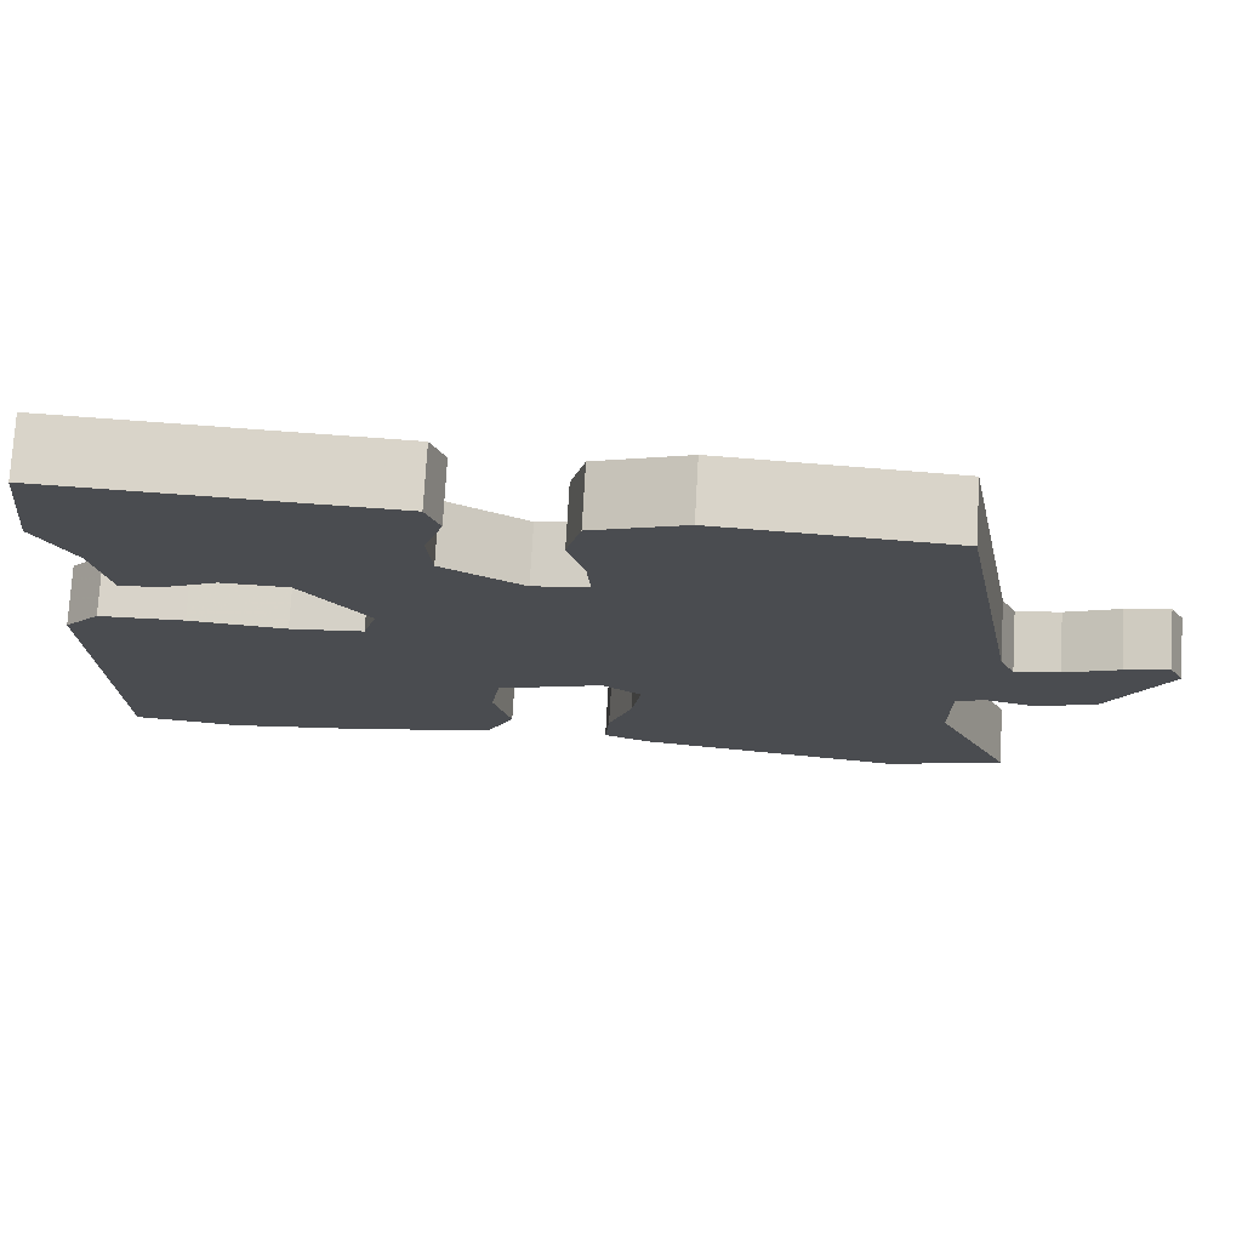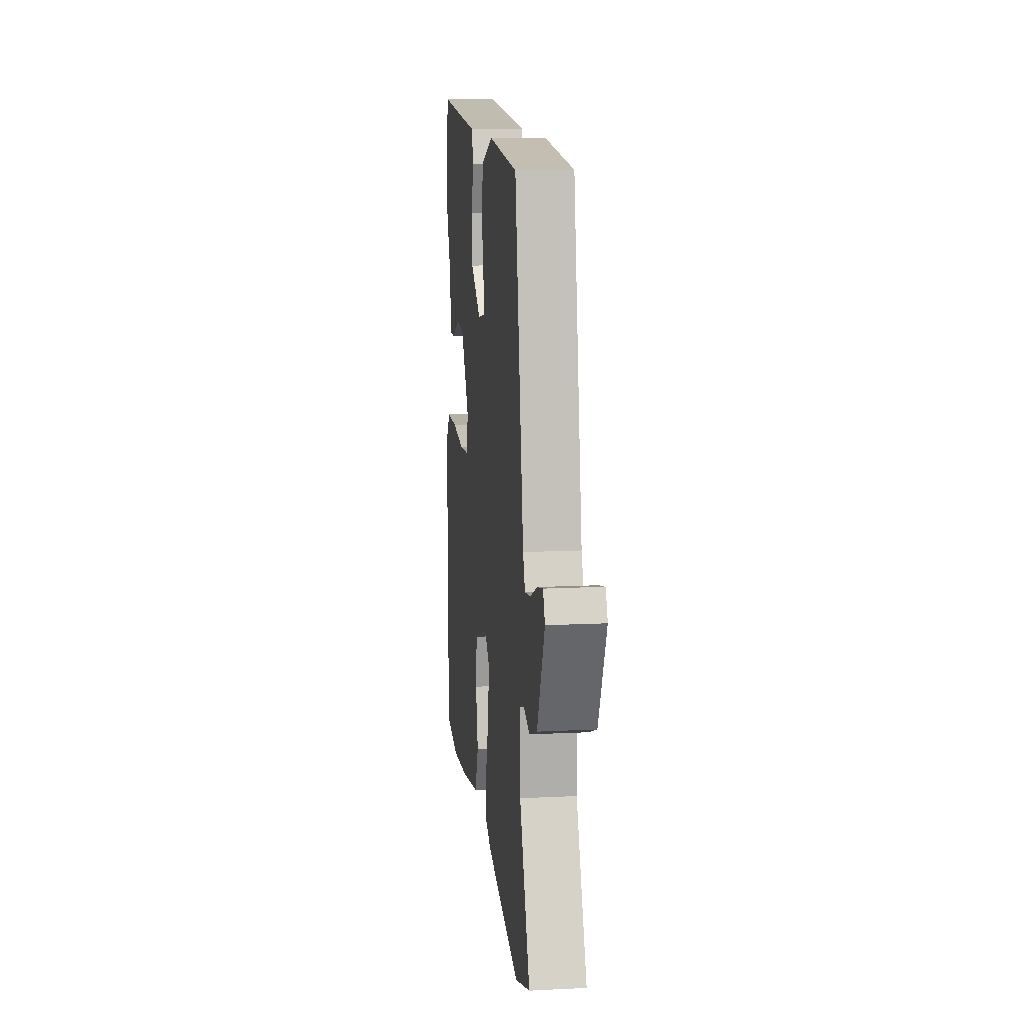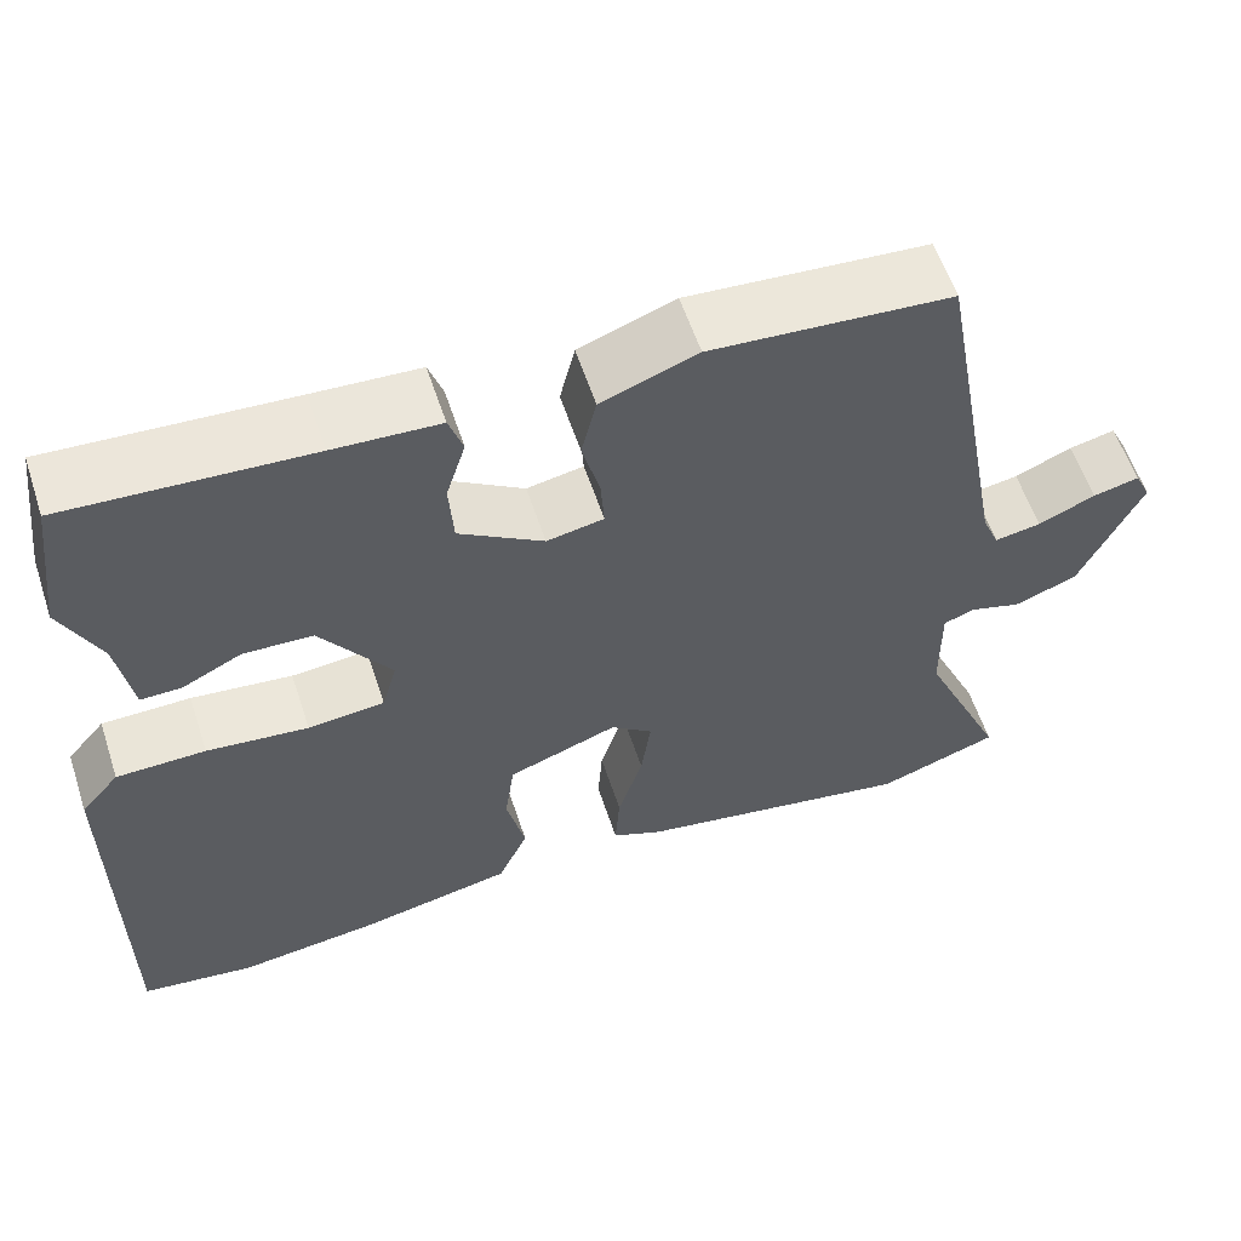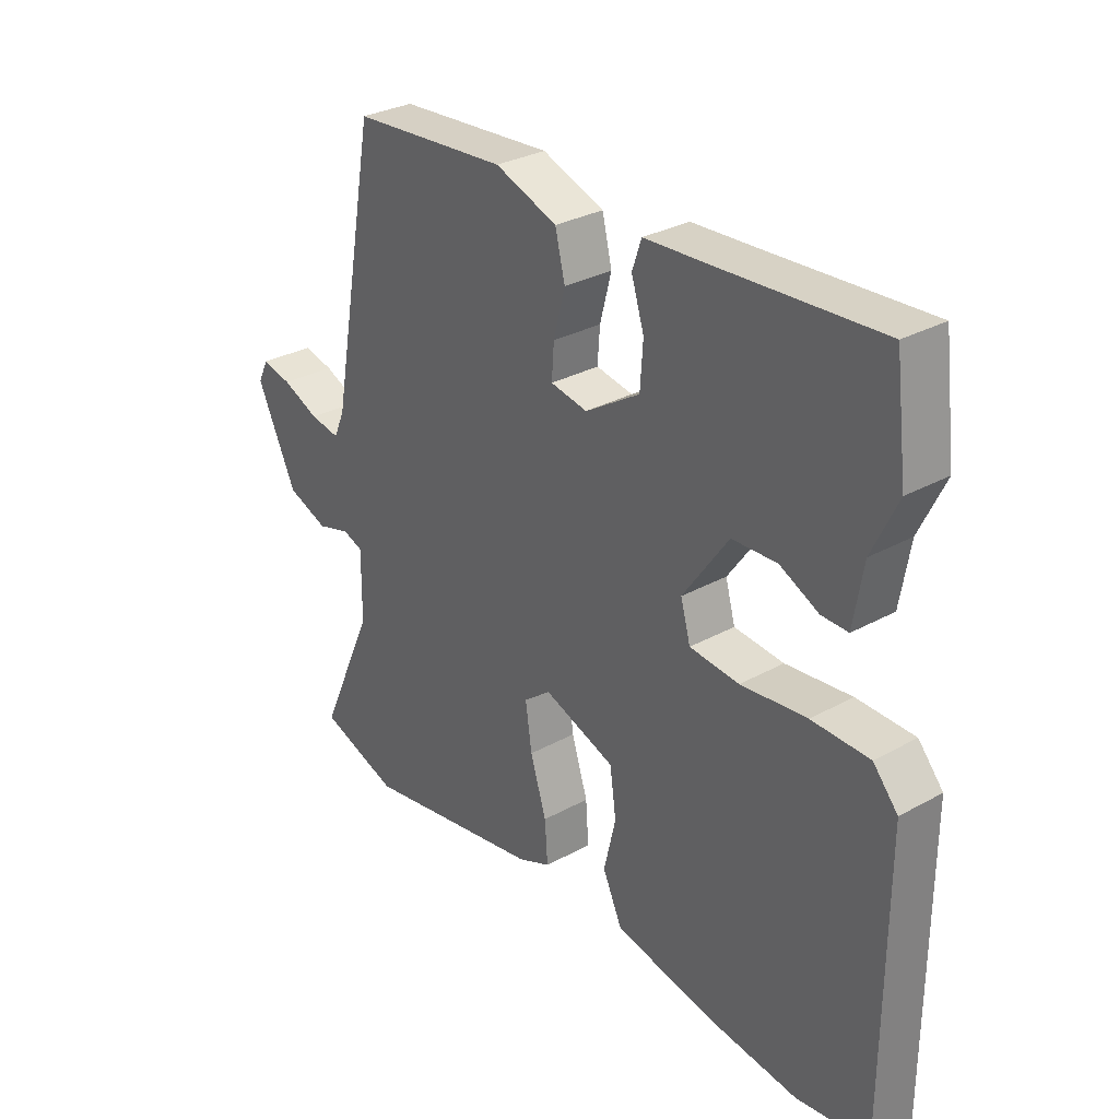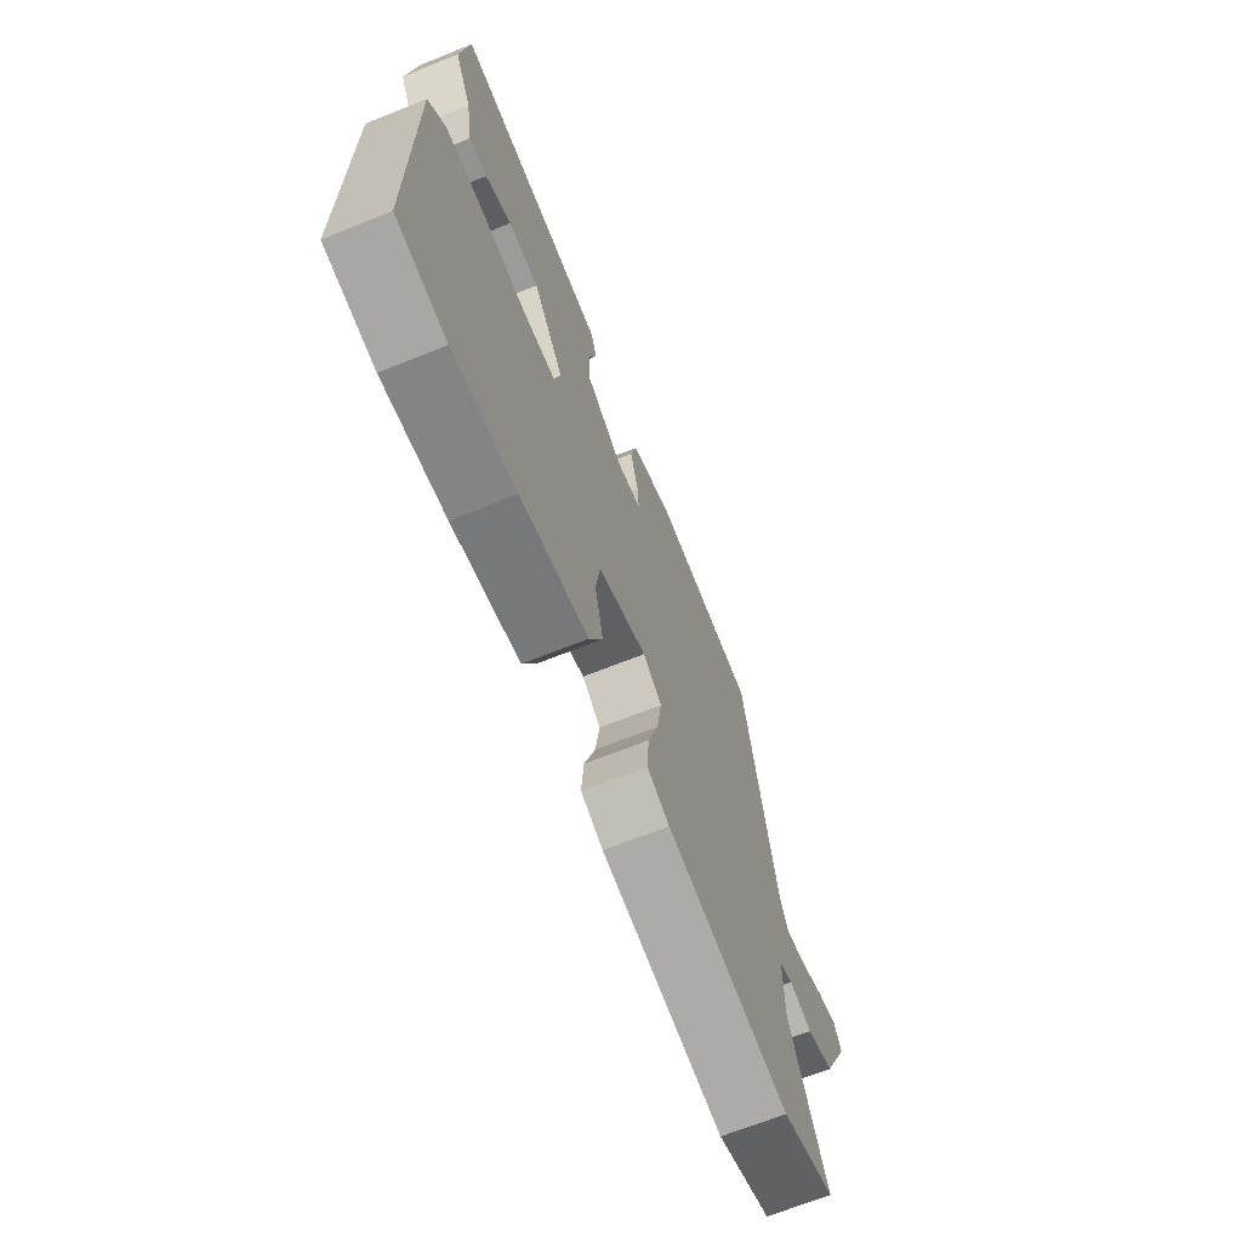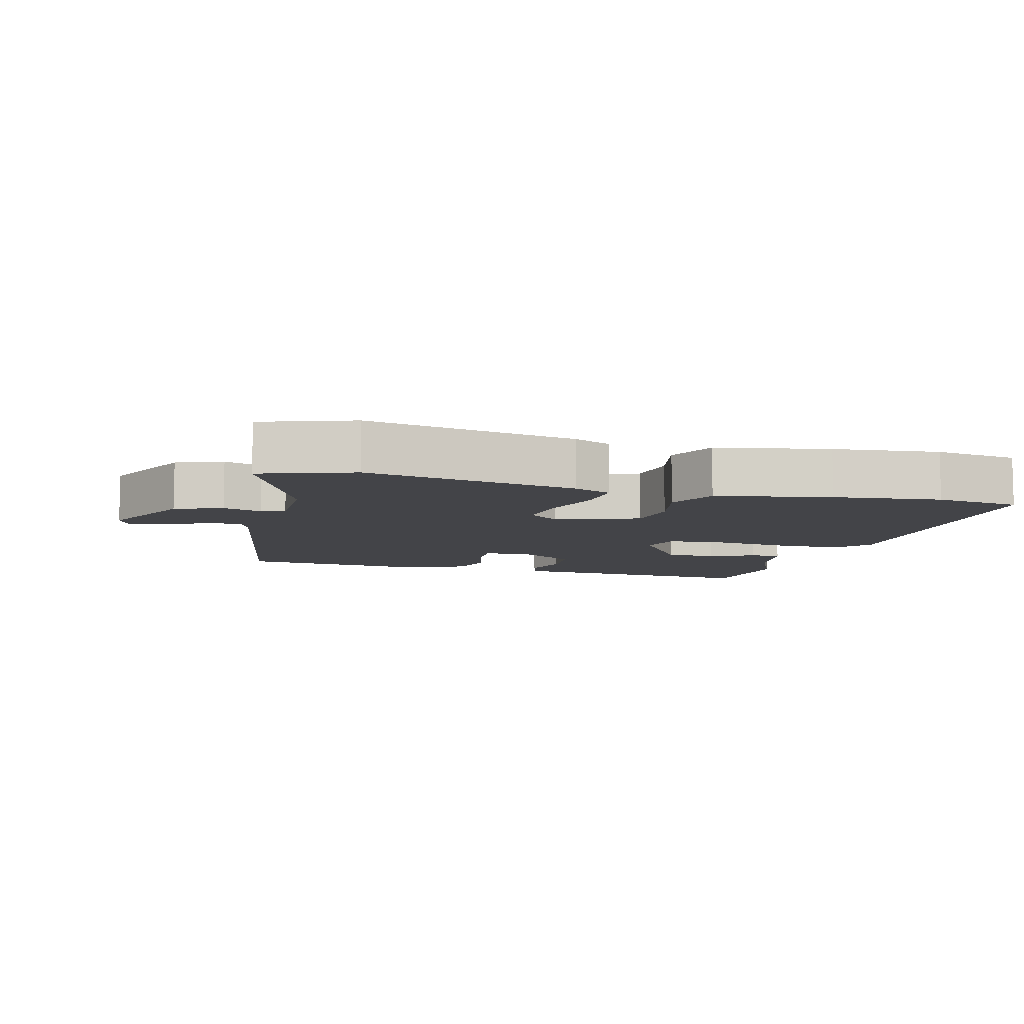
<metadata>
{"format":"obj","ext":"obj","renderer":"f3d","projection":"perspective","resolution":1024,"background":"white","views":[{"elev":75.4,"azim":3.3,"up":"+Z"},{"elev":13.1,"azim":83.5,"up":"+Z"},{"elev":58.1,"azim":-18.2,"up":"+Z"},{"elev":30.3,"azim":-128.8,"up":"+Z"},{"elev":-67.8,"azim":-68.1,"up":"+Z"},{"elev":-8.3,"azim":164.5,"up":"+Y"}]}
</metadata>
<code>
v 0.573 0.07 -0.474
v 0.436 0.07 -0.522
v 0.121 0.07 -0.468
v 0.064 0.07 -0.444
v 0.069 0.07 -0.372
v 0.097 0.07 -0.282
v 0.108 0.07 -0.204
v 0.061 0.07 -0.168
v -0.063 0.07 -0.213
v -0.074 0.07 -0.292
v -0.053 0.07 -0.381
v -0.087 0.07 -0.456
v -0.258 0.07 -0.491
v -0.418 0.07 -0.511
v -0.545 0.07 -0.494
v -0.546 0.07 -0.018
v -0.503 0.07 0.032
v -0.403 0.07 0.034
v -0.289 0.07 0.022
v -0.203 0.07 0.03
v -0.186 0.07 0.091
v -0.265 0.07 0.203
v -0.343 0.07 0.206
v -0.41 0.07 0.173
v -0.456 0.07 0.172
v -0.473 0.07 0.273
v -0.517 0.07 0.365
v -0.496 0.07 0.532
v -0.224 0.07 0.517
v -0.105 0.07 0.511
v -0.089 0.07 0.464
v -0.111 0.07 0.394
v -0.106 0.07 0.32
v -0.011 0.07 0.261
v 0.053 0.07 0.273
v 0.049 0.07 0.33
v 0.029 0.07 0.406
v 0.046 0.07 0.476
v 0.154 0.07 0.516
v 0.424 0.07 0.497
v 0.505 0.07 0.055
v 0.524 0.07 0.011
v 0.576 0.07 0.02
v 0.64 0.07 0.048
v 0.692 0.07 0.06
v 0.71 0.07 0.023
v 0.641 0.07 -0.123
v 0.57 0.07 -0.15
v 0.512 0.07 -0.133
v 0.477 0.07 -0.146
v 0.478 0.07 -0.263
v 0.573 0 -0.474
v 0.436 0 -0.522
v 0.121 0 -0.468
v 0.064 0 -0.444
v 0.069 0 -0.372
v 0.097 0 -0.282
v 0.108 0 -0.204
v 0.061 0 -0.168
v -0.063 0 -0.213
v -0.074 0 -0.292
v -0.053 0 -0.381
v -0.087 0 -0.456
v -0.258 0 -0.491
v -0.418 0 -0.511
v -0.545 0 -0.494
v -0.546 0 -0.018
v -0.503 0 0.032
v -0.403 0 0.034
v -0.289 0 0.022
v -0.203 0 0.03
v -0.186 0 0.091
v -0.265 0 0.203
v -0.343 0 0.206
v -0.41 0 0.173
v -0.456 0 0.172
v -0.473 0 0.273
v -0.517 0 0.365
v -0.496 0 0.532
v -0.224 0 0.517
v -0.105 0 0.511
v -0.089 0 0.464
v -0.111 0 0.394
v -0.106 0 0.32
v -0.011 0 0.261
v 0.053 0 0.273
v 0.049 0 0.33
v 0.029 0 0.406
v 0.046 0 0.476
v 0.154 0 0.516
v 0.424 0 0.497
v 0.505 0 0.055
v 0.524 0 0.011
v 0.576 0 0.02
v 0.64 0 0.048
v 0.692 0 0.06
v 0.71 0 0.023
v 0.641 0 -0.123
v 0.57 0 -0.15
v 0.512 0 -0.133
v 0.477 0 -0.146
v 0.478 0 -0.263
f 47 48 49
f 46 47 49
f 45 46 49
f 44 45 49
f 43 44 49
f 42 43 49 50
f 41 42 50
f 40 41 50
f 39 40 50
f 38 39 50
f 37 38 50
f 36 37 50
f 35 36 50 51
f 29 30 31 32
f 29 32 33
f 28 29 33
f 27 28 33
f 26 27 33
f 23 24 25 26
f 26 33 34
f 23 26 34
f 22 23 34
f 17 18 19
f 16 17 19
f 15 16 19
f 14 15 19
f 13 14 19
f 12 13 19
f 11 12 19
f 10 11 19
f 9 10 19 20
f 8 9 20 21
f 4 5 6
f 3 4 6
f 2 3 6
f 1 2 6
f 51 1 6
f 51 6 7
f 34 35 51
f 22 34 51
f 21 22 51
f 8 21 51
f 7 8 51
f 100 99 98
f 100 98 97
f 100 97 96
f 100 96 95
f 100 95 94
f 101 100 94 93
f 101 93 92
f 101 92 91
f 101 91 90
f 101 90 89
f 101 89 88
f 101 88 87
f 102 101 87 86
f 83 82 81 80
f 84 83 80
f 84 80 79
f 84 79 78
f 84 78 77
f 77 76 75 74
f 85 84 77
f 85 77 74
f 85 74 73
f 70 69 68
f 70 68 67
f 70 67 66
f 70 66 65
f 70 65 64
f 70 64 63
f 70 63 62
f 70 62 61
f 71 70 61 60
f 72 71 60 59
f 57 56 55
f 57 55 54
f 57 54 53
f 57 53 52
f 57 52 102
f 58 57 102
f 102 86 85
f 102 85 73
f 102 73 72
f 102 72 59
f 102 59 58
f 1 52 53 2
f 2 53 54 3
f 3 54 55 4
f 4 55 56 5
f 5 56 57 6
f 6 57 58 7
f 7 58 59 8
f 8 59 60 9
f 9 60 61 10
f 10 61 62 11
f 11 62 63 12
f 12 63 64 13
f 13 64 65 14
f 14 65 66 15
f 15 66 67 16
f 16 67 68 17
f 17 68 69 18
f 18 69 70 19
f 19 70 71 20
f 20 71 72 21
f 21 72 73 22
f 22 73 74 23
f 23 74 75 24
f 24 75 76 25
f 25 76 77 26
f 26 77 78 27
f 27 78 79 28
f 28 79 80 29
f 29 80 81 30
f 30 81 82 31
f 31 82 83 32
f 32 83 84 33
f 33 84 85 34
f 34 85 86 35
f 35 86 87 36
f 36 87 88 37
f 37 88 89 38
f 38 89 90 39
f 39 90 91 40
f 40 91 92 41
f 41 92 93 42
f 42 93 94 43
f 43 94 95 44
f 44 95 96 45
f 45 96 97 46
f 46 97 98 47
f 47 98 99 48
f 48 99 100 49
f 49 100 101 50
f 50 101 102 51
f 51 102 52 1

</code>
